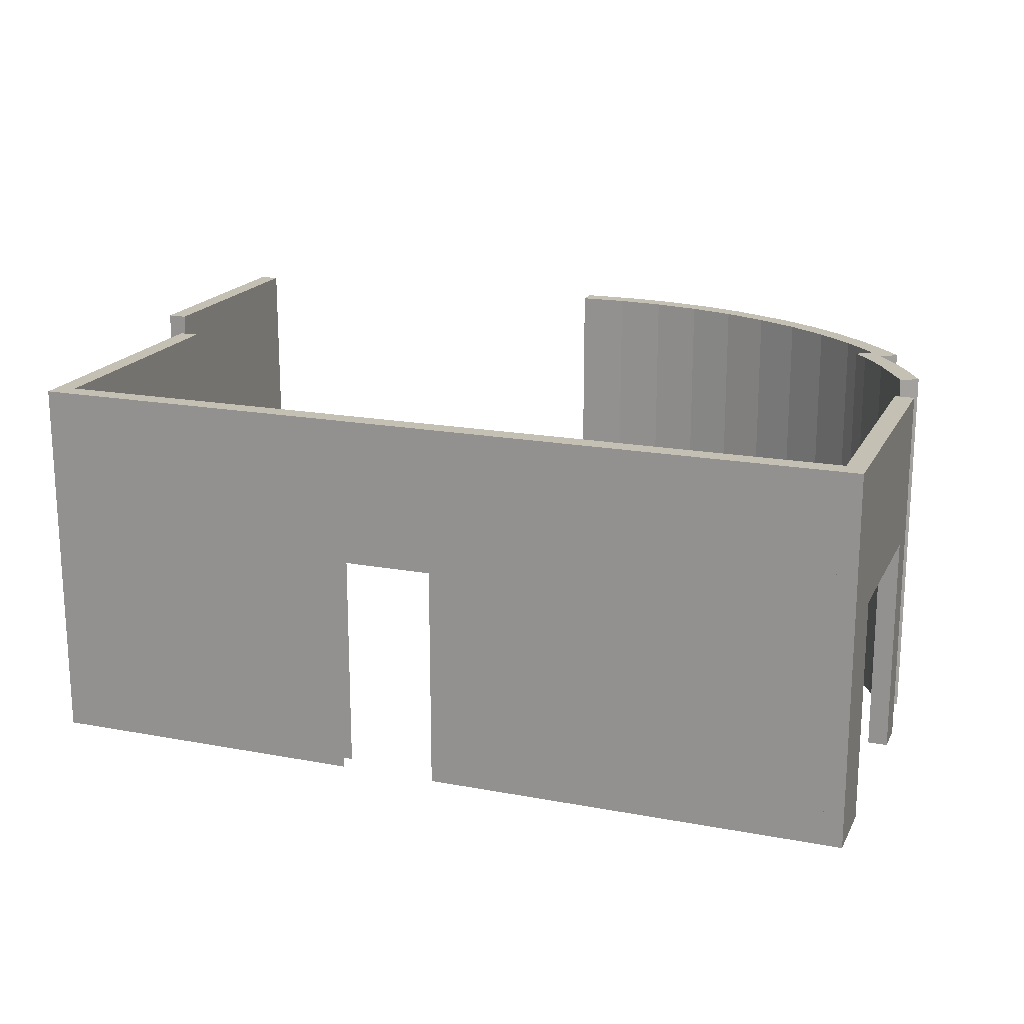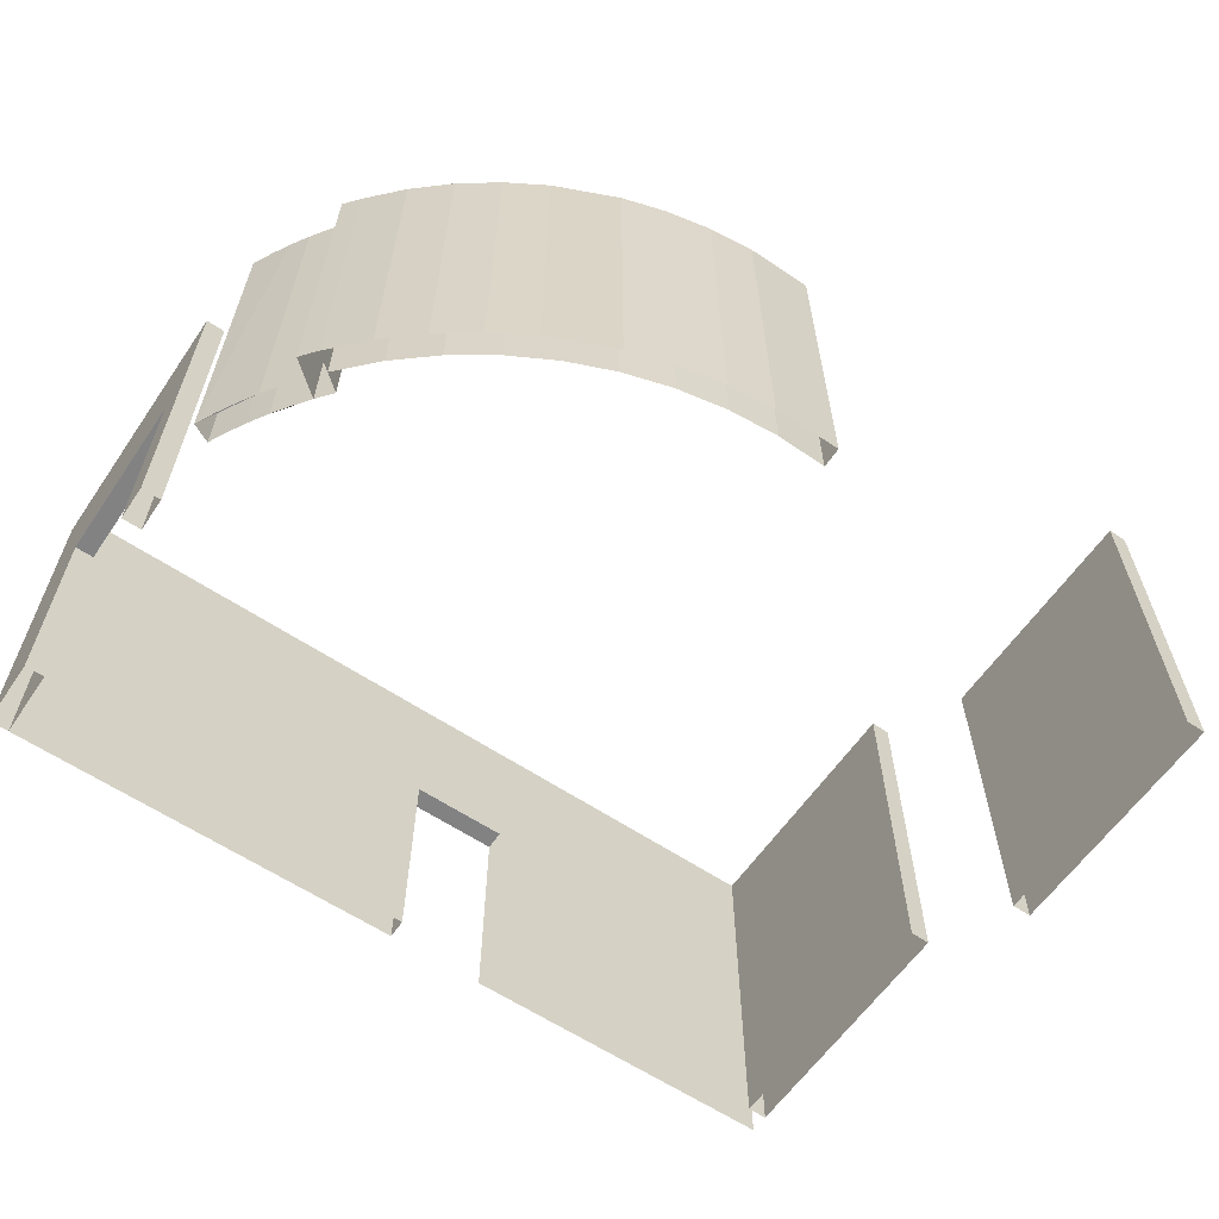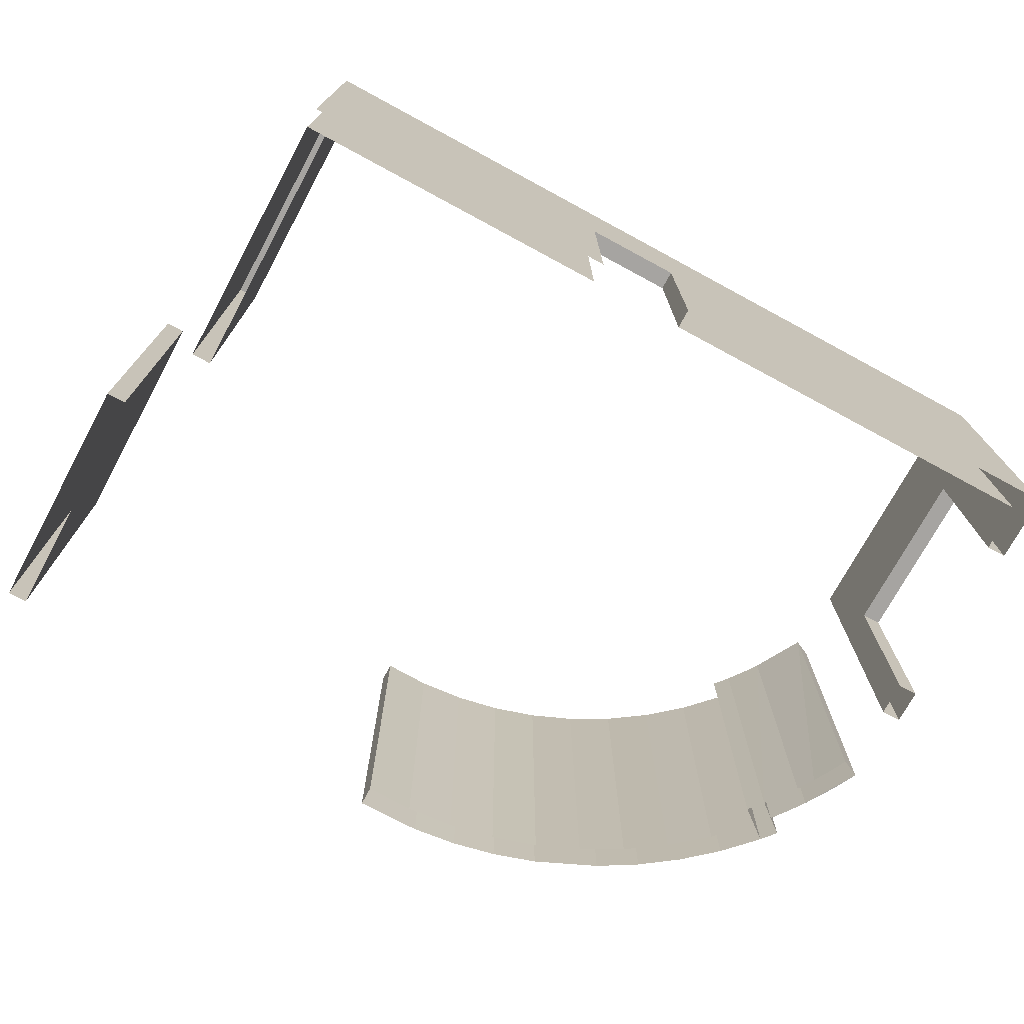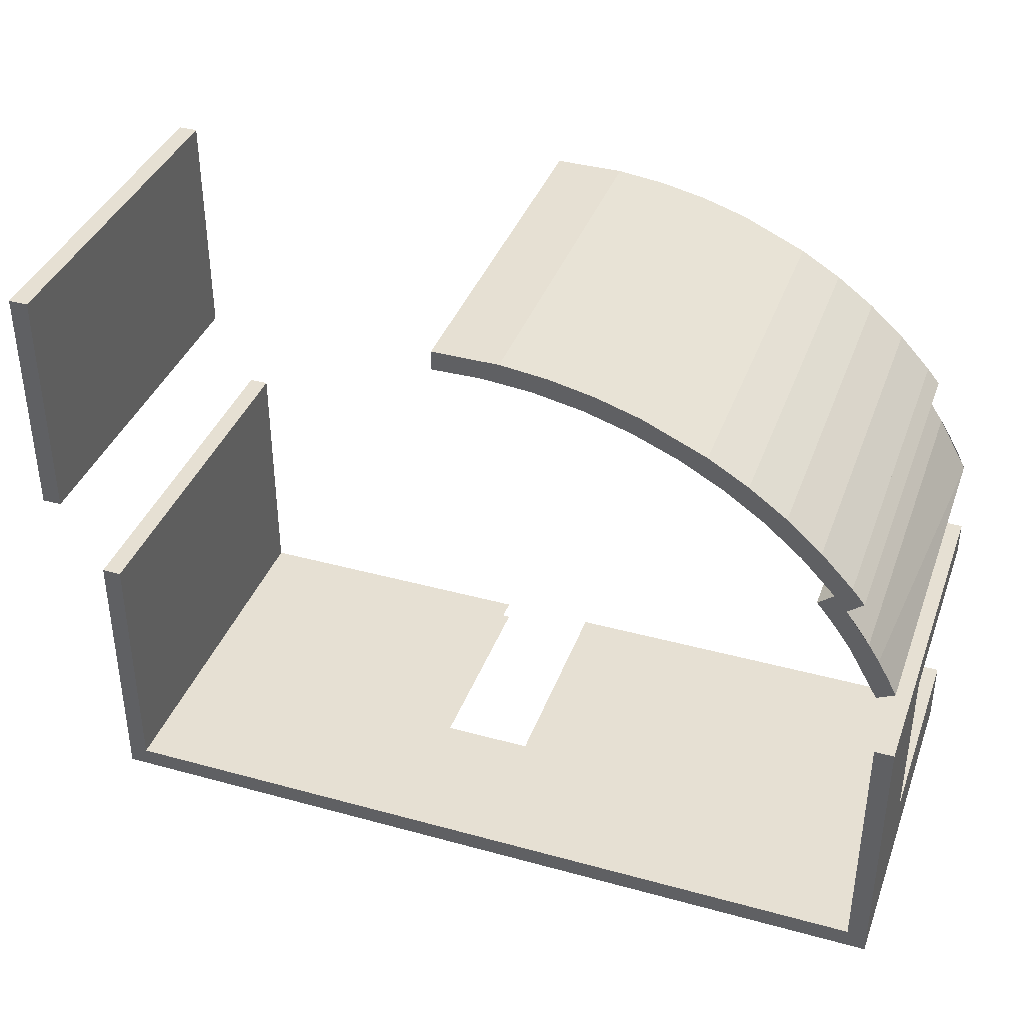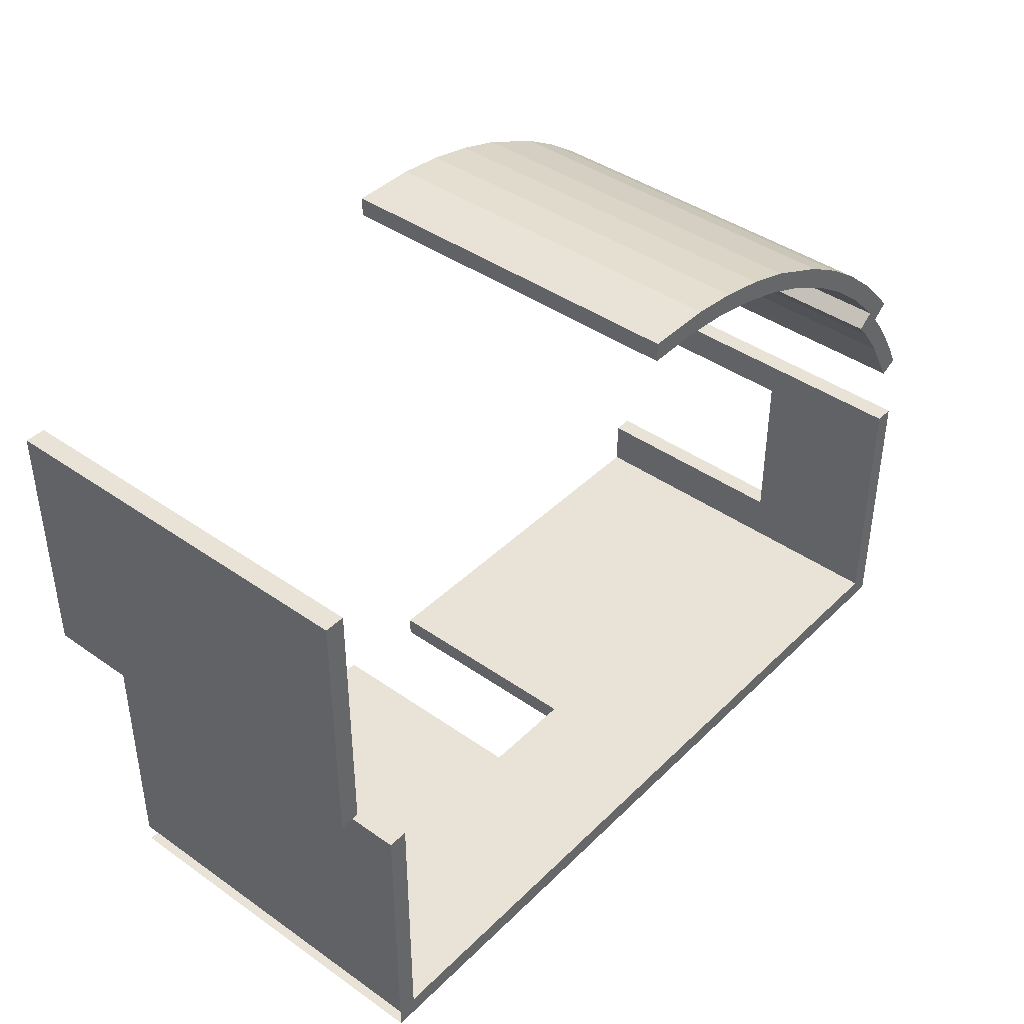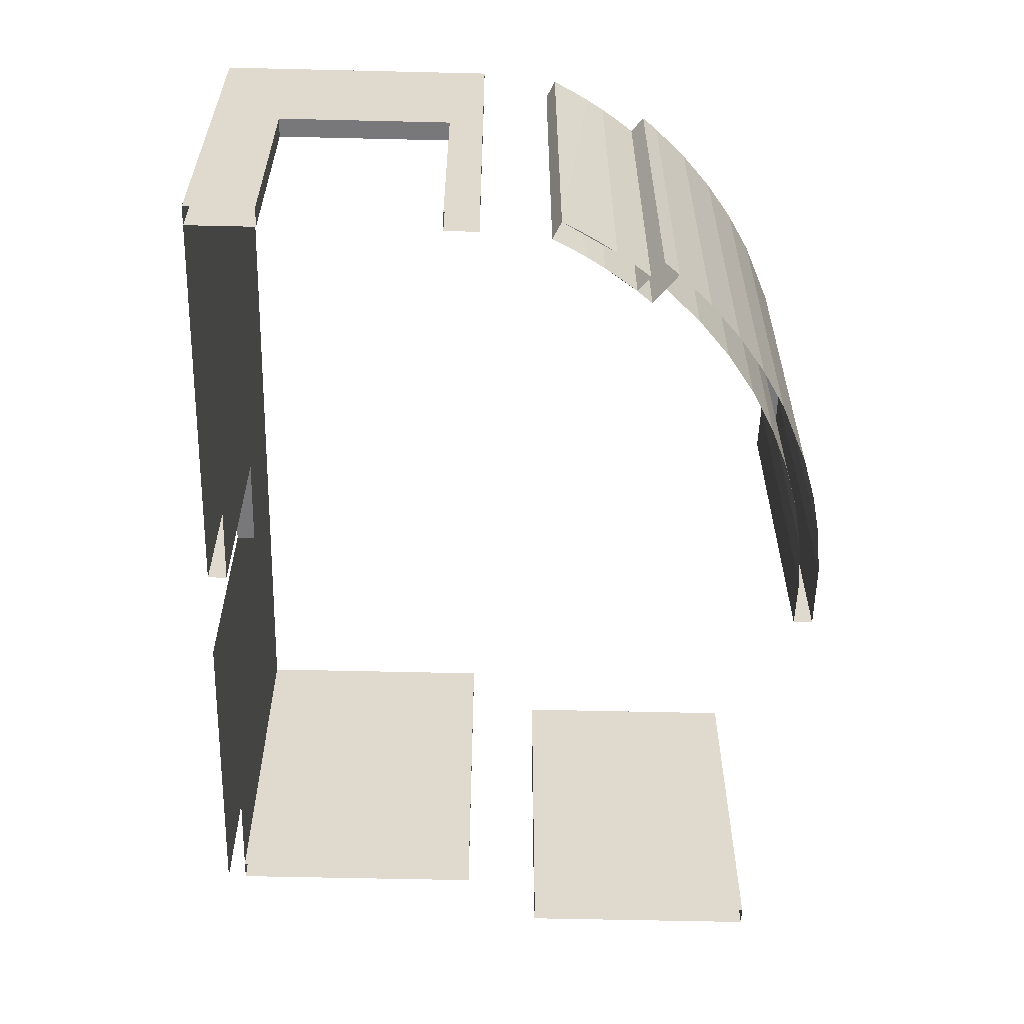
<metadata>
{"format":"obj","ext":"obj","renderer":"f3d","projection":"perspective","resolution":1024,"background":"white","views":[{"elev":18.3,"azim":-160.0,"up":"+Y"},{"elev":-60.9,"azim":-34.4,"up":"+Y"},{"elev":-73.5,"azim":151.6,"up":"+Y"},{"elev":38.3,"azim":-160.8,"up":"+Z"},{"elev":41.5,"azim":130.4,"up":"+Z"},{"elev":-57.5,"azim":-91.4,"up":"+Y"}]}
</metadata>
<code>
v  337.8 200.8 922.9
v  334.8 200.8 925.2
v  340.8 200.8 931.6
v  344.2 200.8 929.6
v  412.7 200.8 957.9
v  412.7 200.8 954.1
v  403.3 200.8 954.3
v  400.1 200.8 957.9
v  394 200.8 953.5
v  391.3 200.8 956.9
v  384.8 200.8 951.7
v  382.7 200.8 955.1
v  375.9 200.8 949
v  374.3 200.8 952.5
v  367.3 200.8 945.4
v  362.2 200.8 947.1
v  359 200.8 941
v  354.6 200.8 942.6
v  351.3 200.8 935.7
v  347.5 200.8 937.5
v  335.3 129 920
v  332.4 129 922.3
v  332.4 200.8 922.3
v  335.3 200.8 920
v  338.3 200.8 917.6
v  338.3 129 917.6
v  337.8 129 922.9
v  340.7 129 920.5
v  340.7 200.8 920.5
v  334.8 129 925.2
v  339.5 200.8 919.1
v  333.6 200.8 923.8
v  333.6 129 923.8
v  339.5 129 919.1
v  332.9 200.8 916.8
v  336 200.8 914.6
v  328.2 200.8 901.4
v  324.8 200.8 903.1
v  326.6 200.8 906.6
v  329.9 200.8 904.9
v  328.5 200.8 910.1
v  331.8 200.8 908.2
v  333.8 200.8 911.4
v  330.7 200.8 913.5
v  336 129 914.6
v  333.8 129 911.4
v  329.9 129 904.9
v  328.2 129 901.4
v  331.8 129 908.2
v  324.8 129 903.1
v  330.7 129 913.5
v  326.6 129 906.6
v  328.5 129 910.1
v  332.9 129 916.8
v  327.1 172.5 847.5
v  327.1 129 847.5
v  327.1 129 838.1
v  327.1 129 834.3
v  327.1 200.8 834.3
v  327.1 200.8 838.1
v  327.1 200.8 888.2
v  327.1 172.5 881.6
v  327.1 129 888.2
v  327.1 129 881.6
v  323.3 172.5 881.6
v  323.3 129 881.6
v  323.3 129 888.2
v  323.3 200.8 888.2
v  323.3 129 834.3
v  323.3 129 847.5
v  323.3 172.5 847.5
v  323.3 200.8 834.3
v  423.4 172.5 838.1
v  423.4 129 838.1
v  482 129 838.1
v  485.8 200.8 838.1
v  485.8 129 838.1
v  404.5 172.5 838.1
v  482 200.8 838.1
v  404.5 129 838.1
v  404.5 172.5 834.3
v  404.5 129 834.3
v  485.8 200.8 834.3
v  485.8 129 834.3
v  423.4 129 834.3
v  423.4 172.5 834.3
v  482 129 888.2
v  482 200.8 888.2
v  485.8 200.8 888.2
v  485.8 129 888.2
v  493.4 129 950.5
v  493.4 200.8 950.5
v  493.4 200.8 903.3
v  493.4 129 903.3
v  497.2 200.8 950.5
v  497.2 129 950.5
v  497.2 129 903.3
v  497.2 200.8 903.3
v  334.8 129 925.2
v  340.8 129 931.6
v  344.2 129 929.6
v  337.8 129 922.9
v  351.3 129 935.7
v  347.5 129 937.5
v  354.6 129 942.6
v  359 129 941
v  362.2 129 947.1
v  367.3 129 945.4
v  374.3 129 952.5
v  375.9 129 949
v  384.8 129 951.7
v  382.7 129 955.1
v  391.3 129 956.9
v  400.1 129 957.9
v  394 129 953.5
v  403.3 129 954.3
v  412.7 129 954.1
v  412.7 129 957.9
g B3A_T_tujian_005_lv_xfjf1
f 1 2 3 4
f 5 6 7 8
f 8 7 9 10
f 10 9 11 12
f 12 11 13 14
f 14 13 15 16
f 16 15 17 18
f 18 17 19 20
f 20 19 4 3
f 21 22 23 24
f 21 24 25 26
f 27 28 29 1
f 27 1 2 30
f 31 25 24 1
f 24 23 32 1
f 32 2 1
f 31 1 29
f 33 30 2 22
f 32 23 22 2
f 34 26 25 28
f 31 29 28 25
f 35 24 25 36
f 37 38 39 40
f 40 39 41 42
f 43 42 41 44
f 36 43 44 35
f 26 45 46 43
f 47 48 37 49
f 46 49 37 43
f 37 40 42 43
f 26 43 36 25
f 38 37 48 50
f 24 35 44 51
f 39 38 50 41
f 44 41 50 51
f 50 52 53 51
f 24 51 54 21
f 55 56 57 58
f 55 58 59 60
f 55 60 61 62
f 63 64 62 61
f 65 66 67 68
f 69 70 71 72
f 68 72 71 65
f 60 59 72 68
f 60 68 61
f 63 61 68 67
f 58 69 72 59
f 70 56 55 71
f 71 55 62 65
f 65 62 64 66
f 73 74 75 76
f 75 77 76
f 78 73 76 79
f 78 79 60 80
f 57 80 60
f 81 82 58 59
f 83 84 85 86
f 59 83 86 81
f 80 82 81 78
f 78 81 86 73
f 87 88 79 75
f 89 90 77 76
f 88 87 90 89
f 79 88 89 76
f 91 92 93 94
f 95 96 97 98
f 92 91 96 95
f 93 92 95 98
f 94 93 98 97
f 99 100 3 2
f 101 102 1 4
f 103 101 4 19
f 100 104 20 3
f 104 105 18 20
f 106 103 19 17
f 105 107 16 18
f 108 106 17 15
f 107 109 14 16
f 110 108 15 13
f 111 110 13 11
f 109 112 12 14
f 112 113 10 12
f 113 114 8 10
f 115 111 11 9
f 116 115 9 7
f 117 116 7 6
f 114 118 5 8
f 118 117 6 5
f 59 60 79 76
f 83 59 76

</code>
